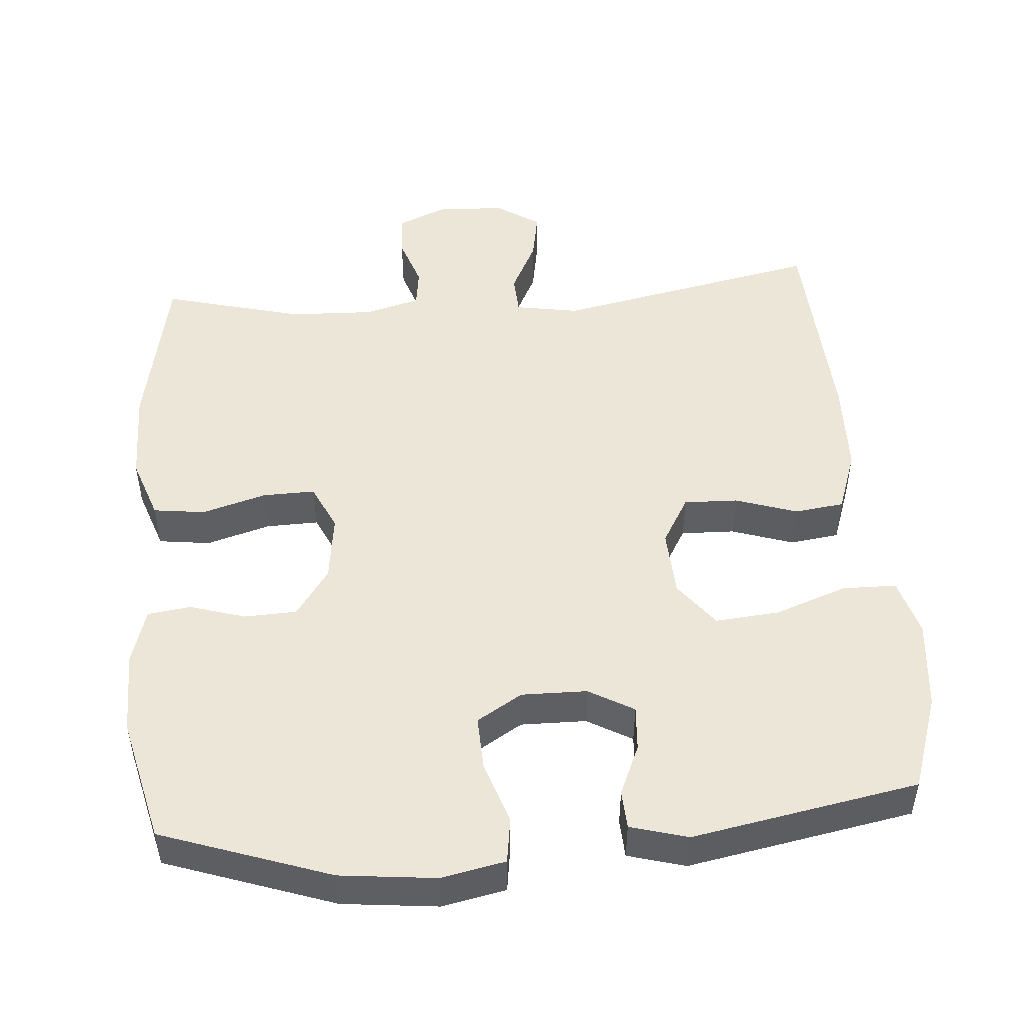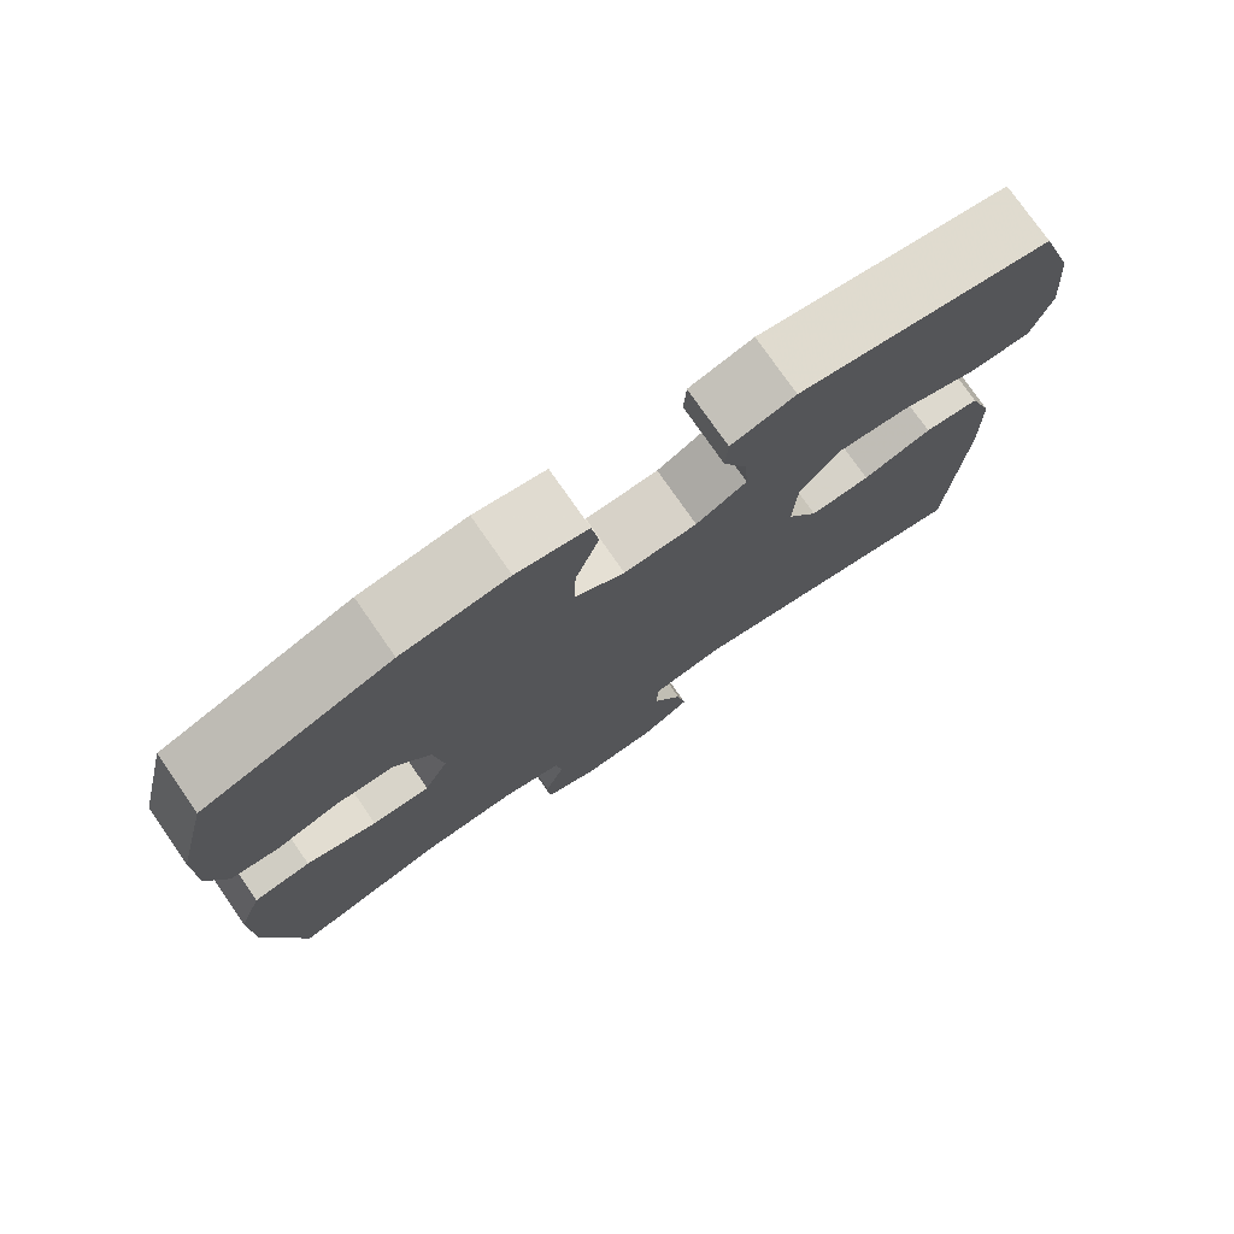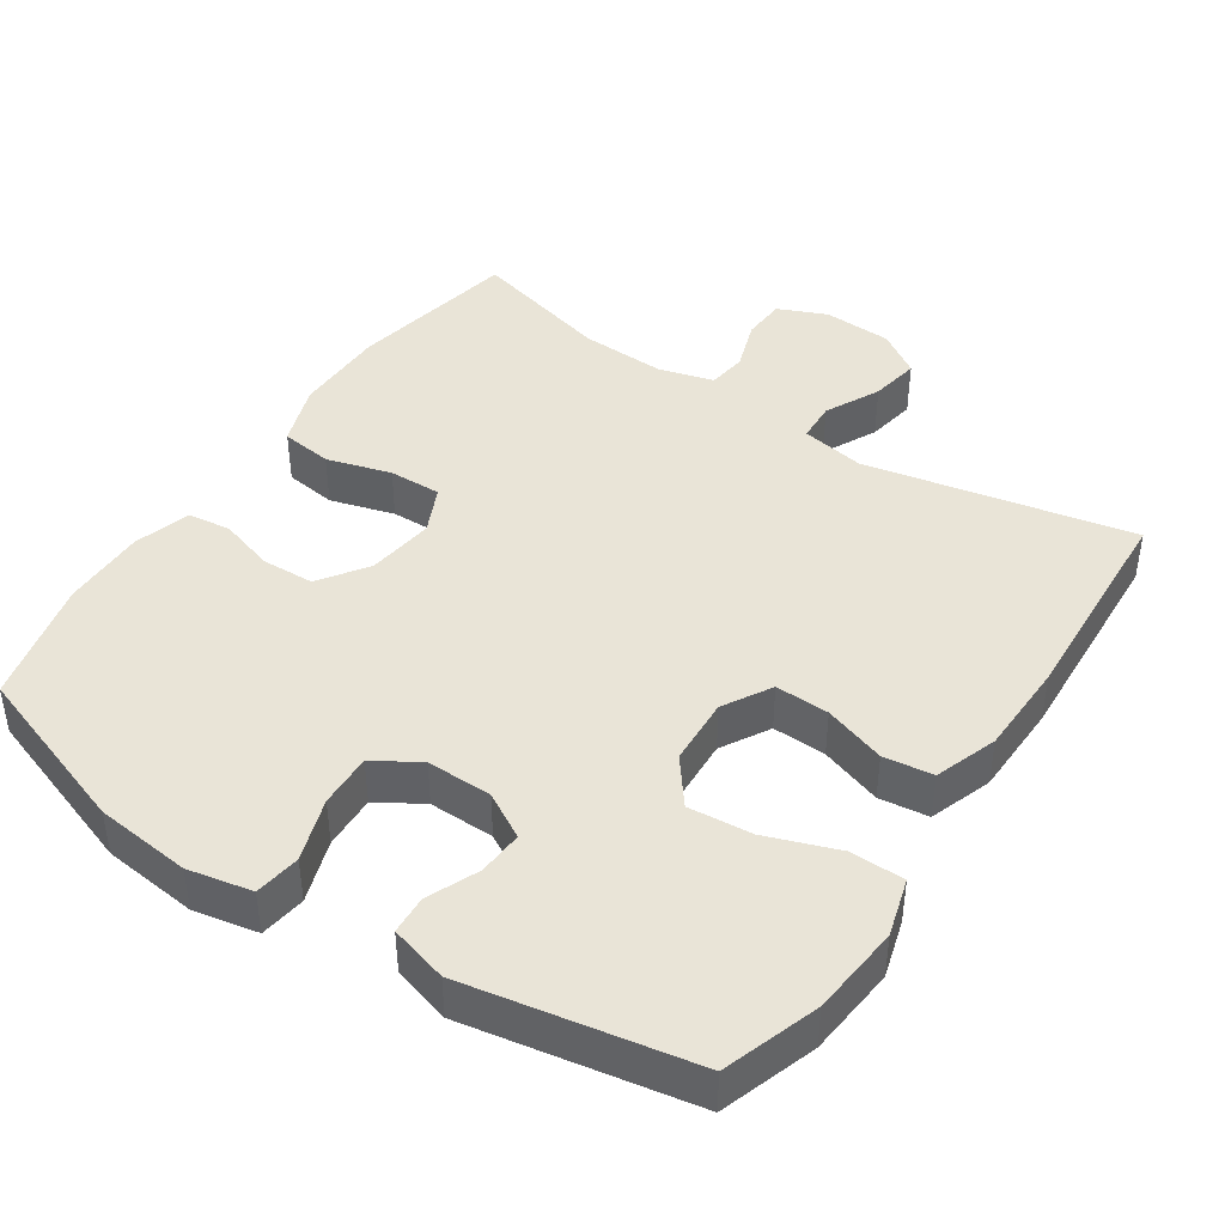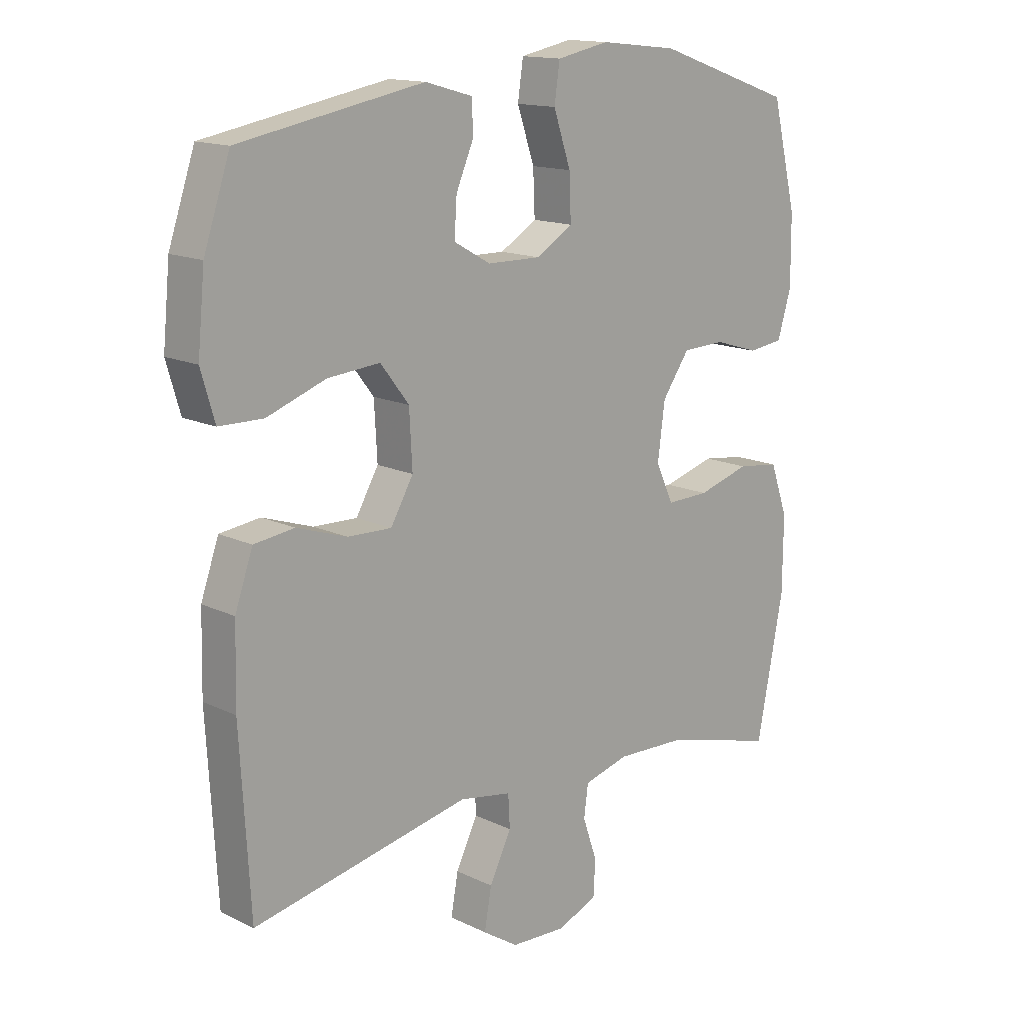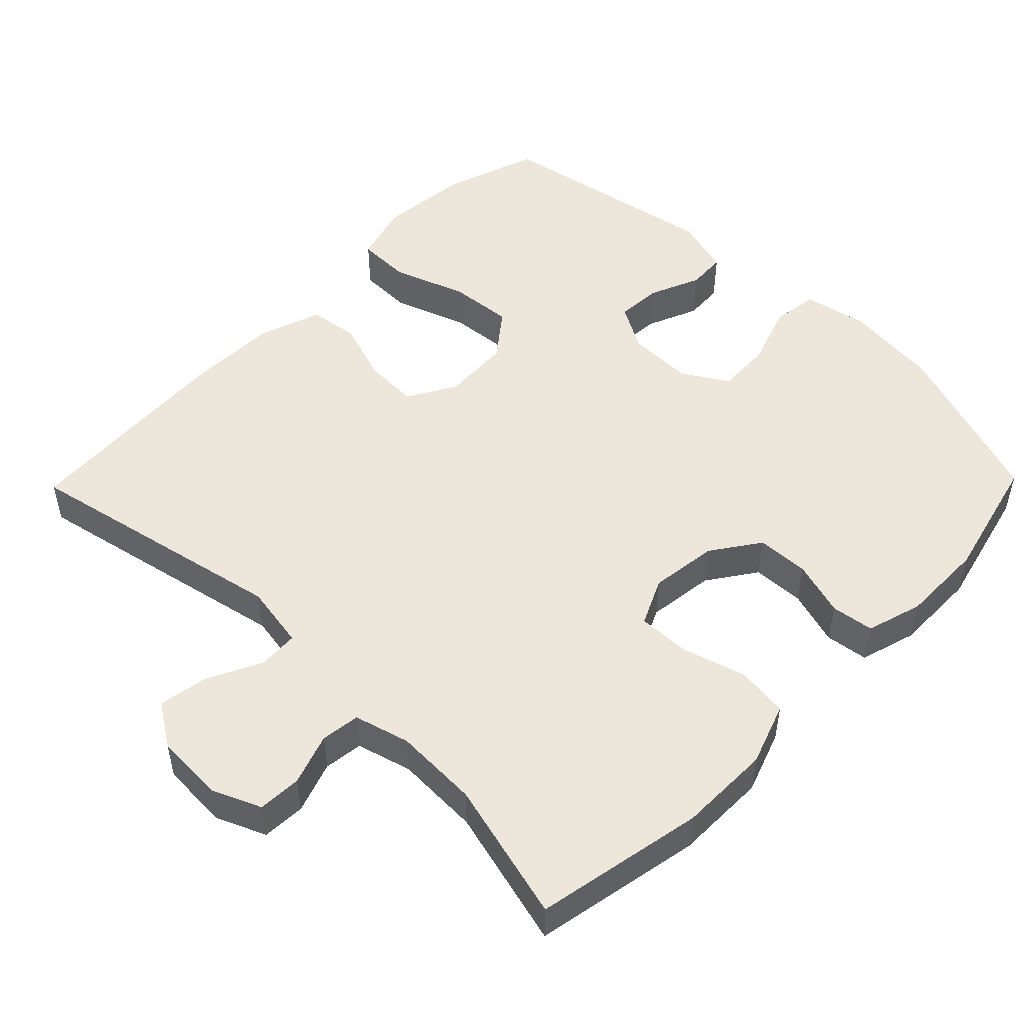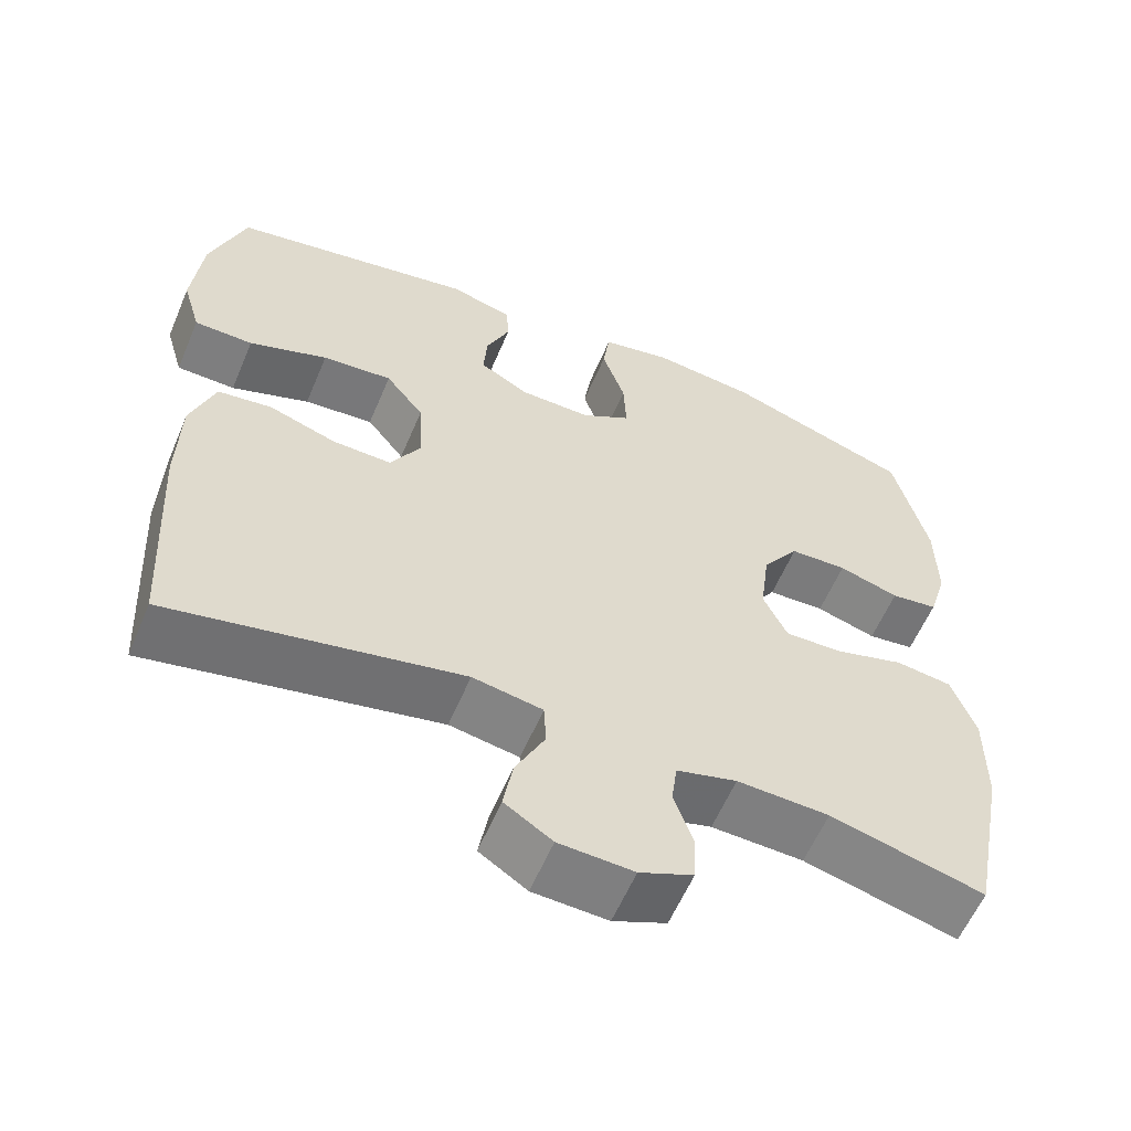
<metadata>
{"format":"obj","ext":"obj","renderer":"f3d","projection":"perspective","resolution":1024,"background":"white","views":[{"elev":49.2,"azim":-4.4,"up":"+Y"},{"elev":76.8,"azim":-34.8,"up":"+Z"},{"elev":43.0,"azim":33.8,"up":"+Y"},{"elev":14.7,"azim":136.1,"up":"+Z"},{"elev":50.8,"azim":-135.7,"up":"+Y"},{"elev":-59.2,"azim":157.1,"up":"+Z"}]}
</metadata>
<code>
v -0.5 0.07 0.5
v -0.268 0.07 0.58
v -0.137 0.07 0.594
v -0.049 0.07 0.576
v -0.04 0.07 0.513
v -0.069 0.07 0.427
v -0.072 0.07 0.353
v -0.01 0.07 0.315
v 0.08 0.07 0.316
v 0.142 0.07 0.351
v 0.138 0.07 0.413
v 0.108 0.07 0.483
v 0.111 0.07 0.536
v 0.19 0.07 0.558
v 0.5 0.07 0.5
v 0.544 0.07 0.369
v 0.556 0.07 0.245
v 0.533 0.07 0.166
v 0.459 0.07 0.165
v 0.36 0.07 0.201
v 0.272 0.07 0.209
v 0.224 0.07 0.147
v 0.219 0.07 0.054
v 0.257 0.07 -0.012
v 0.331 0.07 -0.01
v 0.416 0.07 0.018
v 0.484 0.07 0.009
v 0.514 0.07 -0.077
v 0.517 0.07 -0.206
v 0.5 0.07 -0.5
v 0.134 0.07 -0.424
v 0.046 0.07 -0.439
v 0.043 0.07 -0.494
v 0.08 0.07 -0.569
v 0.092 0.07 -0.637
v 0.032 0.07 -0.676
v -0.062 0.07 -0.68
v -0.129 0.07 -0.651
v -0.132 0.07 -0.591
v -0.108 0.07 -0.521
v -0.115 0.07 -0.467
v -0.191 0.07 -0.446
v -0.307 0.07 -0.45
v -0.5 0.07 -0.5
v -0.545 0.07 -0.268
v -0.546 0.07 -0.141
v -0.516 0.07 -0.056
v -0.445 0.07 -0.047
v -0.357 0.07 -0.073
v -0.285 0.07 -0.075
v -0.255 0.07 -0.011
v -0.267 0.07 0.082
v -0.313 0.07 0.148
v -0.385 0.07 0.151
v -0.461 0.07 0.128
v -0.52 0.07 0.136
v -0.543 0.07 0.213
v -0.542 0.07 0.328
v -0.5 0 0.5
v -0.268 0 0.58
v -0.137 0 0.594
v -0.049 0 0.576
v -0.04 0 0.513
v -0.069 0 0.427
v -0.072 0 0.353
v -0.01 0 0.315
v 0.08 0 0.316
v 0.142 0 0.351
v 0.138 0 0.413
v 0.108 0 0.483
v 0.111 0 0.536
v 0.19 0 0.558
v 0.5 0 0.5
v 0.544 0 0.369
v 0.556 0 0.245
v 0.533 0 0.166
v 0.459 0 0.165
v 0.36 0 0.201
v 0.272 0 0.209
v 0.224 0 0.147
v 0.219 0 0.054
v 0.257 0 -0.012
v 0.331 0 -0.01
v 0.416 0 0.018
v 0.484 0 0.009
v 0.514 0 -0.077
v 0.517 0 -0.206
v 0.5 0 -0.5
v 0.134 0 -0.424
v 0.046 0 -0.439
v 0.043 0 -0.494
v 0.08 0 -0.569
v 0.092 0 -0.637
v 0.032 0 -0.676
v -0.062 0 -0.68
v -0.129 0 -0.651
v -0.132 0 -0.591
v -0.108 0 -0.521
v -0.115 0 -0.467
v -0.191 0 -0.446
v -0.307 0 -0.45
v -0.5 0 -0.5
v -0.545 0 -0.268
v -0.546 0 -0.141
v -0.516 0 -0.056
v -0.445 0 -0.047
v -0.357 0 -0.073
v -0.285 0 -0.075
v -0.255 0 -0.011
v -0.267 0 0.082
v -0.313 0 0.148
v -0.385 0 0.151
v -0.461 0 0.128
v -0.52 0 0.136
v -0.543 0 0.213
v -0.542 0 0.328
f 54 55 56 57
f 53 54 57 58
f 46 47 48 49
f 46 49 50
f 43 44 45 46
f 42 43 46 50
f 41 42 50 51
f 37 38 39 40
f 37 40 41
f 36 37 41
f 33 34 35 36
f 32 33 36 41
f 28 29 30 31
f 28 31 32
f 25 26 27 28
f 24 25 28 32
f 23 24 32 41
f 17 18 19 20
f 17 20 21
f 16 17 21
f 15 16 21
f 14 15 21
f 11 12 13 14
f 10 11 14 21
f 9 10 21 22
f 3 4 5 6
f 3 6 7
f 2 3 7
f 53 58 1 2
f 52 53 2 7
f 51 52 7 8
f 22 23 41 51
f 8 9 22 51
f 115 114 113 112
f 116 115 112 111
f 107 106 105 104
f 108 107 104
f 104 103 102 101
f 108 104 101 100
f 109 108 100 99
f 98 97 96 95
f 99 98 95
f 99 95 94
f 94 93 92 91
f 99 94 91 90
f 89 88 87 86
f 90 89 86
f 86 85 84 83
f 90 86 83 82
f 99 90 82 81
f 78 77 76 75
f 79 78 75
f 79 75 74
f 79 74 73
f 79 73 72
f 72 71 70 69
f 79 72 69 68
f 80 79 68 67
f 64 63 62 61
f 65 64 61
f 65 61 60
f 60 59 116 111
f 65 60 111 110
f 66 65 110 109
f 109 99 81 80
f 109 80 67 66
f 1 59 60 2
f 2 60 61 3
f 3 61 62 4
f 4 62 63 5
f 5 63 64 6
f 6 64 65 7
f 7 65 66 8
f 8 66 67 9
f 9 67 68 10
f 10 68 69 11
f 11 69 70 12
f 12 70 71 13
f 13 71 72 14
f 14 72 73 15
f 15 73 74 16
f 16 74 75 17
f 17 75 76 18
f 18 76 77 19
f 19 77 78 20
f 20 78 79 21
f 21 79 80 22
f 22 80 81 23
f 23 81 82 24
f 24 82 83 25
f 25 83 84 26
f 26 84 85 27
f 27 85 86 28
f 28 86 87 29
f 29 87 88 30
f 30 88 89 31
f 31 89 90 32
f 32 90 91 33
f 33 91 92 34
f 34 92 93 35
f 35 93 94 36
f 36 94 95 37
f 37 95 96 38
f 38 96 97 39
f 39 97 98 40
f 40 98 99 41
f 41 99 100 42
f 42 100 101 43
f 43 101 102 44
f 44 102 103 45
f 45 103 104 46
f 46 104 105 47
f 47 105 106 48
f 48 106 107 49
f 49 107 108 50
f 50 108 109 51
f 51 109 110 52
f 52 110 111 53
f 53 111 112 54
f 54 112 113 55
f 55 113 114 56
f 56 114 115 57
f 57 115 116 58
f 58 116 59 1

</code>
